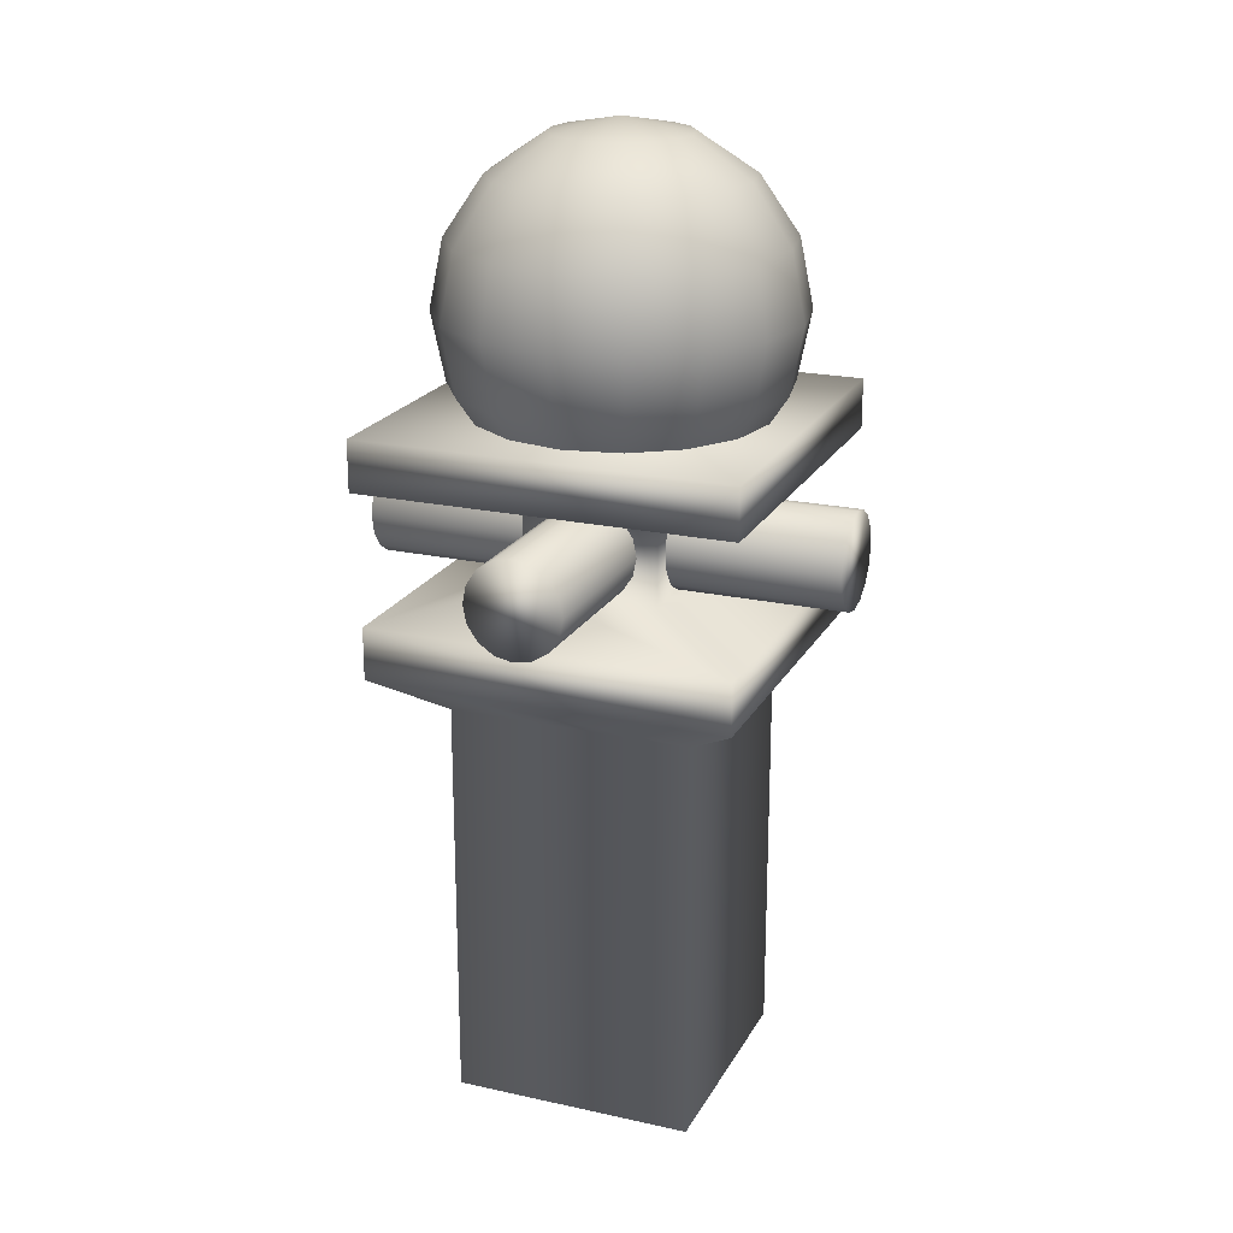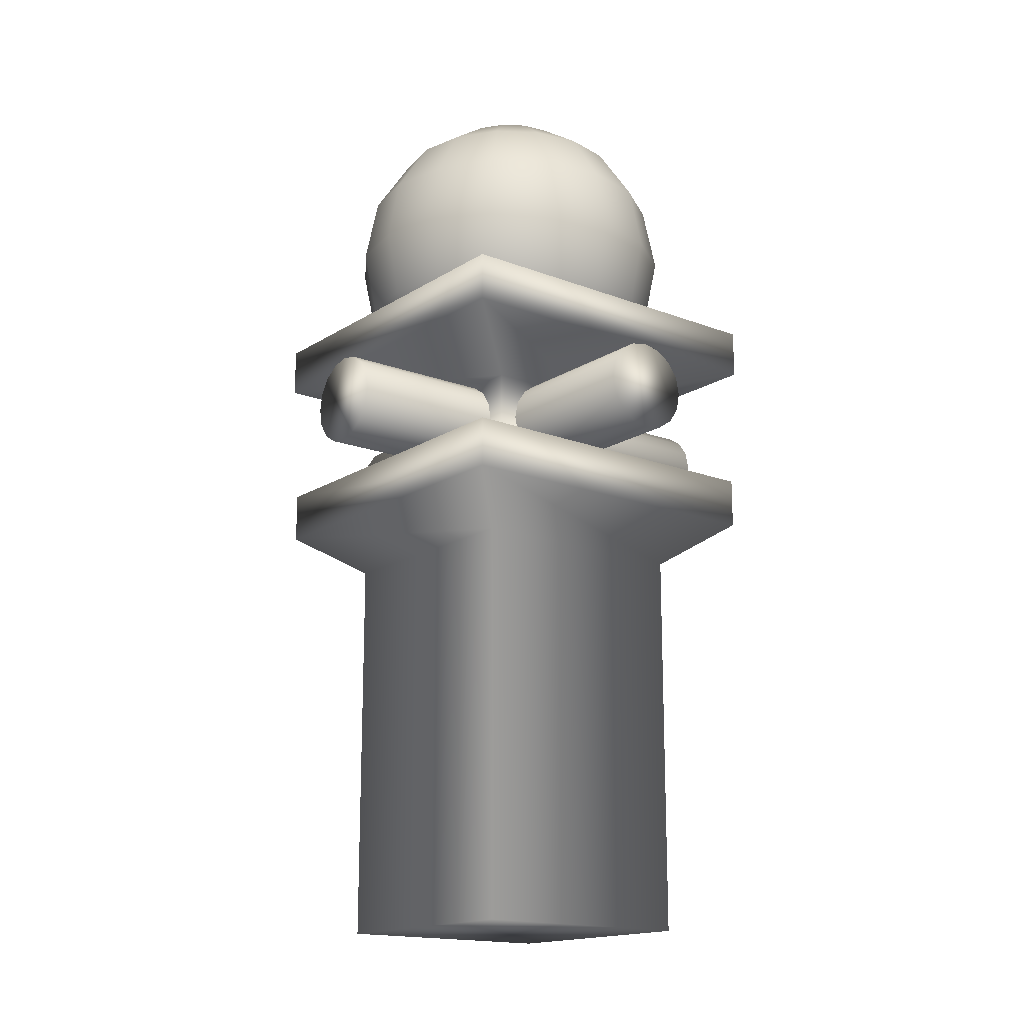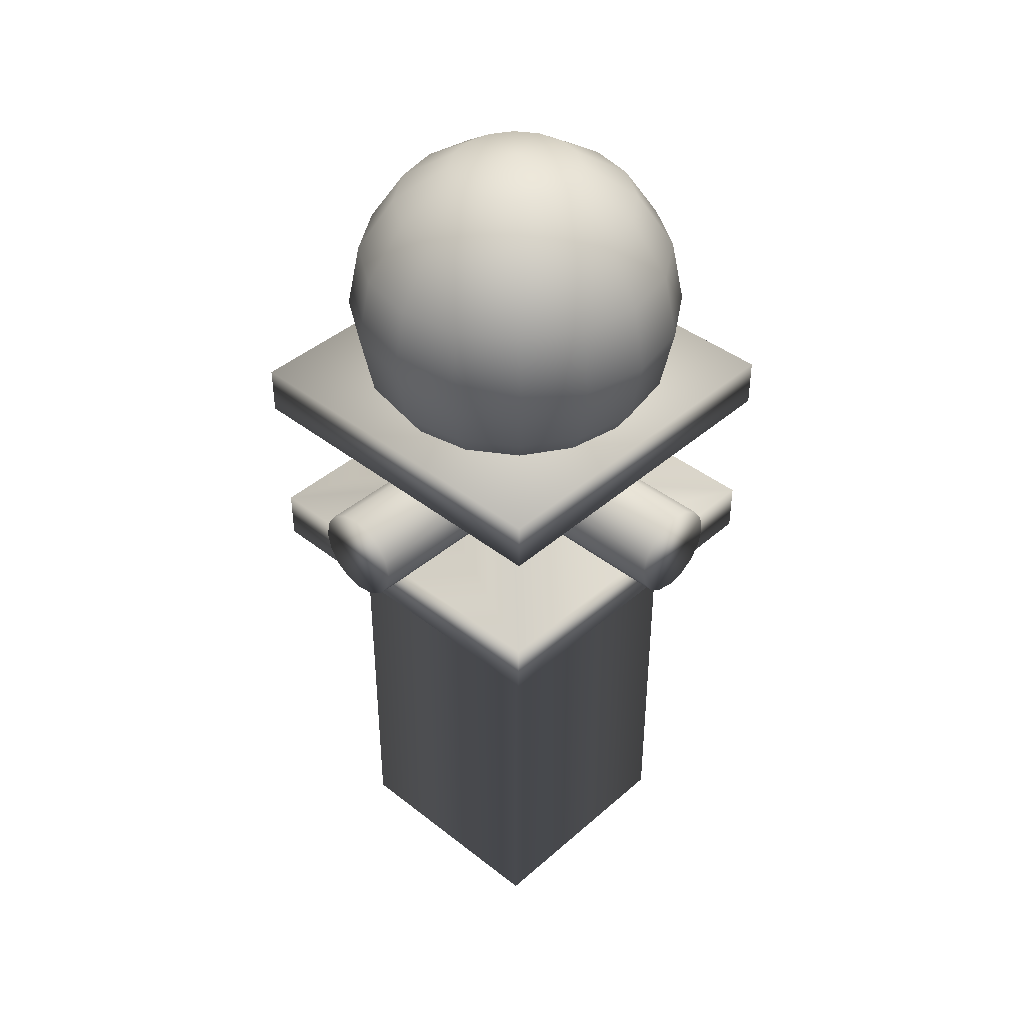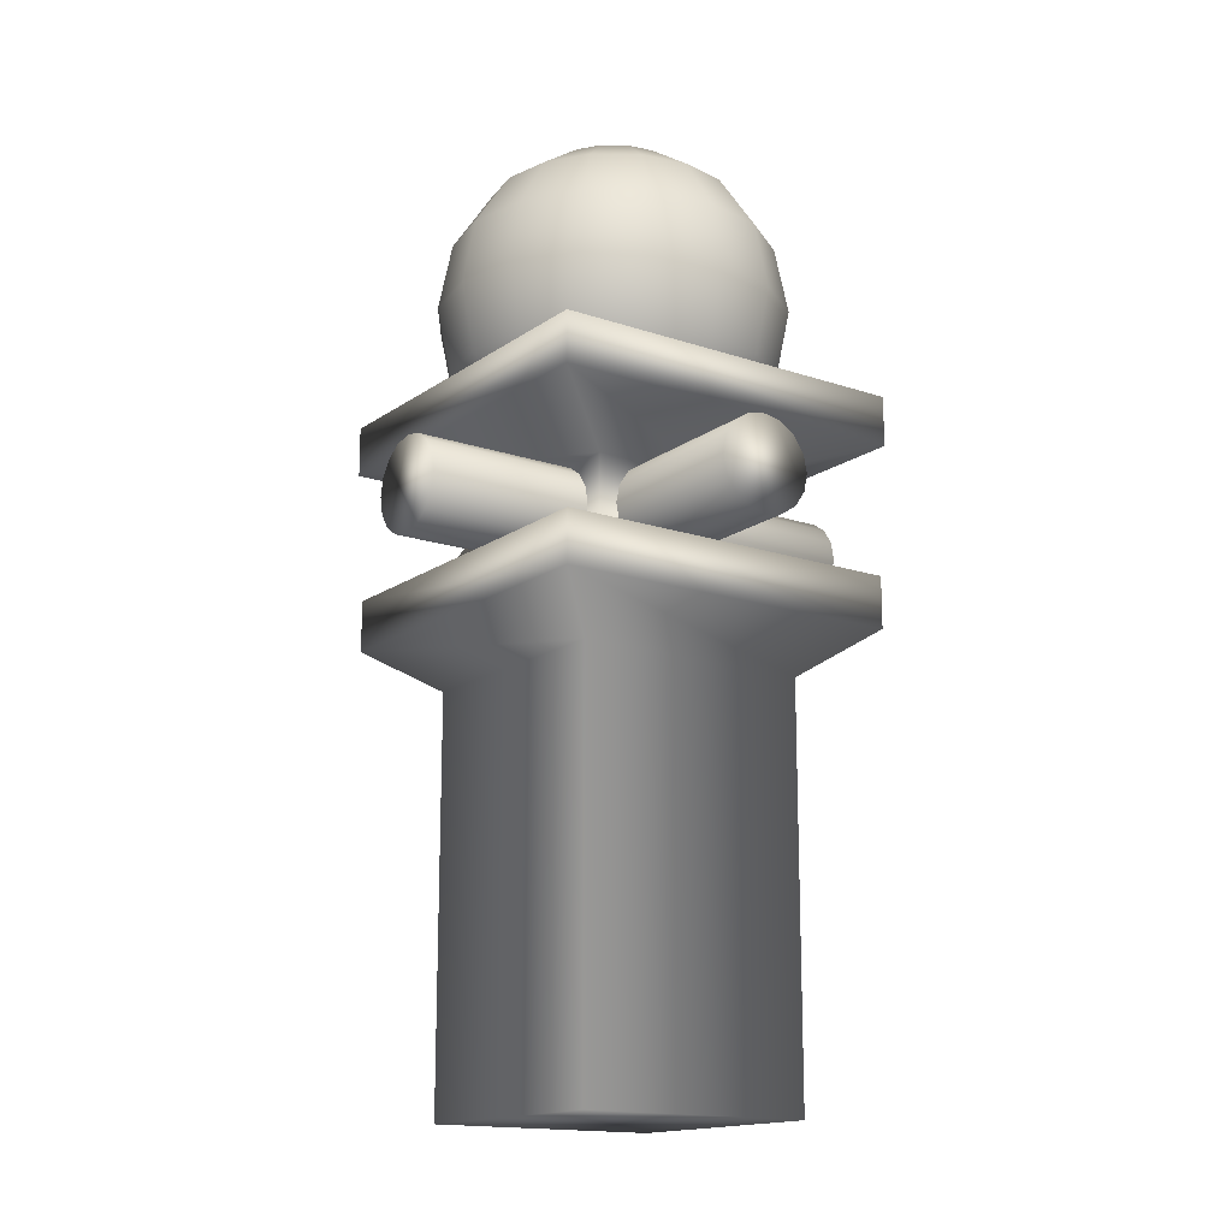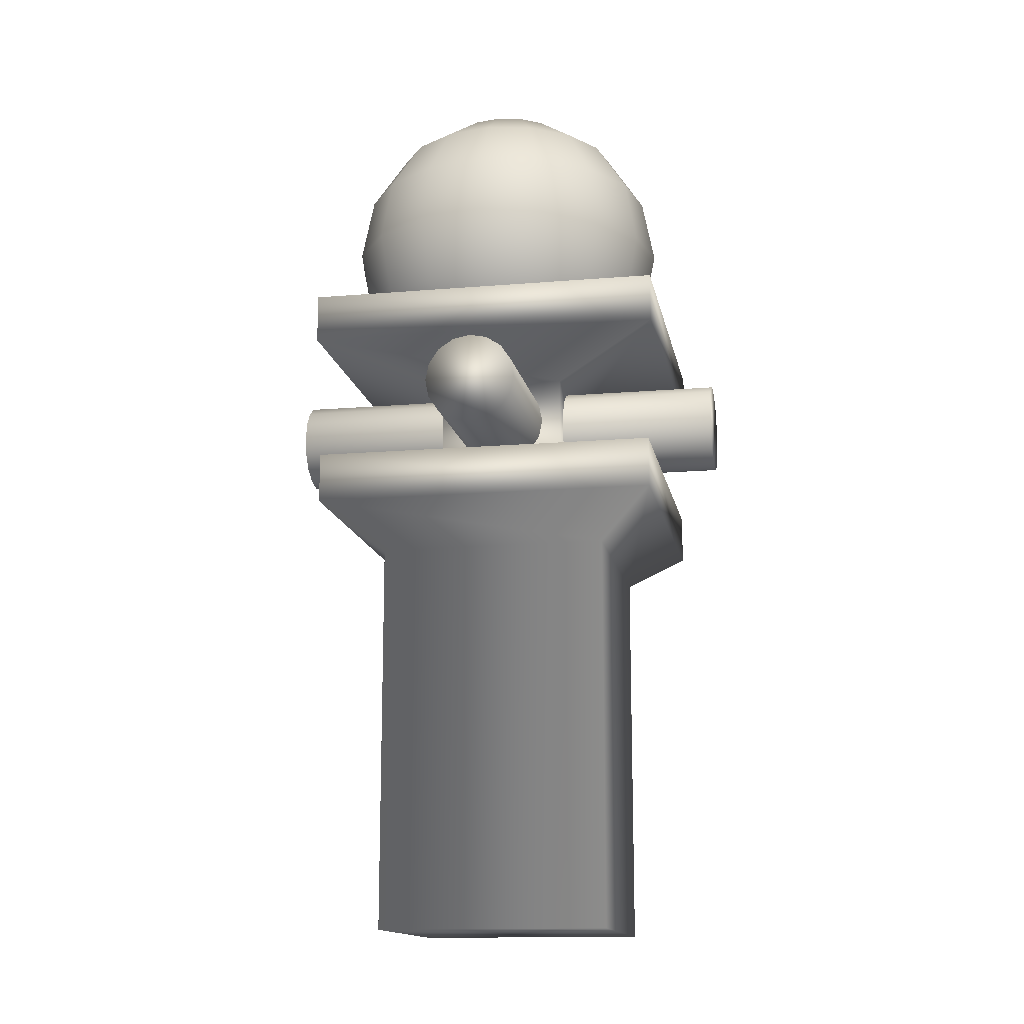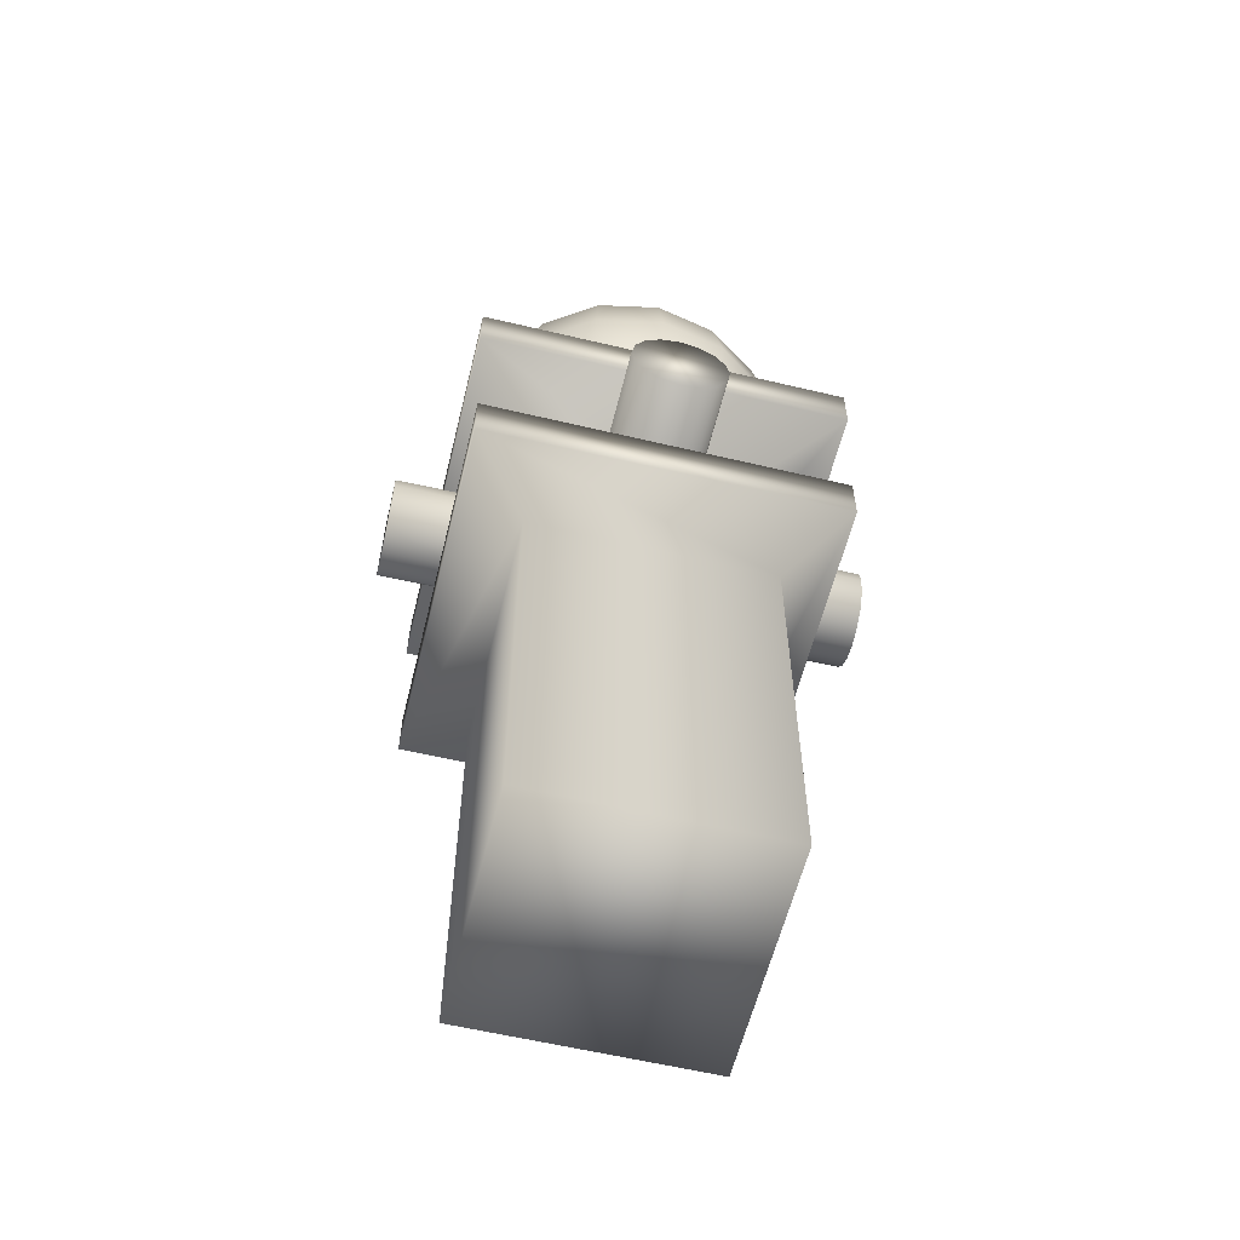
<metadata>
{"format":"obj","ext":"obj","renderer":"f3d","projection":"perspective","resolution":1024,"background":"white","views":[{"elev":20.9,"azim":21.7,"up":"+Y"},{"elev":-16.6,"azim":-128.2,"up":"+Y"},{"elev":41.5,"azim":43.5,"up":"+Y"},{"elev":-15.8,"azim":144.7,"up":"+Y"},{"elev":-14.4,"azim":-169.5,"up":"+Y"},{"elev":-58.8,"azim":76.2,"up":"+Y"}]}
</metadata>
<code>
o Cube15
v -0.3213 0.1192 -0.3144
v -0.3213 0.1192 0.3136
v -0.3213 1.184 -0.3144
v -0.3213 1.184 0.3136
v 0.3067 0.1192 -0.3144
v 0.3067 0.1192 0.3136
v 0.3067 1.184 -0.3144
v 0.3067 1.184 0.3136
v -0.4751 1.298 -0.4682
v -0.4751 1.298 0.4675
v 0.4606 1.298 0.4675
v 0.4606 1.298 -0.4682
v -0.4751 1.434 -0.4682
v -0.4751 1.434 0.4675
v 0.4606 1.434 0.4675
v 0.4606 1.434 -0.4682
v -0.1832 1.471 -0.1763
v -0.1832 1.471 0.1756
v 0.1686 1.471 0.1756
v 0.1686 1.471 -0.1763
v -0.1832 1.71 -0.1763
v -0.1832 1.71 0.1756
v 0.1686 1.71 0.1756
v 0.1686 1.71 -0.1763
v -0.4889 1.774 -0.482
v -0.4889 1.774 0.4813
v 0.4744 1.774 0.4813
v 0.4744 1.774 -0.482
v -0.4889 1.905 -0.482
v -0.4889 1.905 0.4813
v 0.4744 1.905 0.4813
v 0.4744 1.905 -0.482
v 0.0001052 1.715 -0.6086
v -0.04749 1.705 -0.6092
v -0.08784 1.678 -0.6097
v -0.1148 1.638 -0.61
v -0.1243 1.59 -0.6101
v -0.1148 1.543 -0.61
v -0.08784 1.503 -0.6097
v -0.04749 1.476 -0.6092
v 0.0001052 1.466 -0.6086
v 0.0477 1.476 -0.608
v 0.08805 1.503 -0.6075
v 0.115 1.543 -0.6071
v 0.1245 1.59 -0.607
v 0.115 1.638 -0.6071
v 0.08805 1.678 -0.6075
v 0.0477 1.705 -0.608
v -0.01524 1.715 0.6125
v -0.06284 1.705 0.6119
v -0.1032 1.678 0.6114
v -0.1302 1.638 0.6111
v -0.1396 1.59 0.611
v -0.1302 1.543 0.6111
v -0.1032 1.503 0.6114
v -0.06284 1.476 0.6119
v -0.01524 1.466 0.6125
v 0.03236 1.476 0.6131
v 0.07271 1.503 0.6136
v 0.09967 1.543 0.614
v 0.1091 1.59 0.6141
v 0.09967 1.638 0.614
v 0.07271 1.678 0.6136
v 0.03236 1.705 0.6131
v -0.6202 1.715 -0.000357
v -0.6202 1.705 0.04724
v -0.6202 1.678 0.0876
v -0.6202 1.638 0.1146
v -0.6202 1.59 0.124
v -0.6202 1.543 0.1146
v -0.6202 1.503 0.0876
v -0.6202 1.476 0.04724
v -0.6202 1.466 -0.000357
v -0.6202 1.476 -0.04796
v -0.6202 1.503 -0.08831
v -0.6202 1.543 -0.1153
v -0.6202 1.59 -0.1247
v -0.6202 1.638 -0.1153
v -0.6202 1.678 -0.08831
v -0.6202 1.705 -0.04796
v 0.6081 1.715 -0.000357
v 0.6081 1.705 0.04724
v 0.6081 1.678 0.0876
v 0.6081 1.638 0.1146
v 0.6081 1.59 0.124
v 0.6081 1.543 0.1146
v 0.6081 1.503 0.0876
v 0.6081 1.476 0.04724
v 0.6081 1.466 -0.000357
v 0.6081 1.476 -0.04796
v 0.6081 1.503 -0.08831
v 0.6081 1.543 -0.1153
v 0.6081 1.59 -0.1247
v 0.6081 1.638 -0.1153
v 0.6081 1.678 -0.08831
v 0.6081 1.705 -0.04796
v 0.1811 2.572 -0.000357
v 0.1678 2.572 0.06672
v 0.1298 2.572 0.1236
v 0.07294 2.572 0.1616
v 0.005872 2.572 0.1749
v -0.0612 2.572 0.1616
v -0.1181 2.572 0.1236
v -0.1561 2.572 0.06672
v -0.1694 2.572 -0.000357
v -0.1561 2.572 -0.06743
v -0.1181 2.572 -0.1243
v -0.0612 2.572 -0.1623
v 0.005872 2.572 -0.1756
v 0.07294 2.572 -0.1623
v 0.1298 2.572 -0.1243
v 0.1678 2.572 -0.06743
v 0.3297 2.473 -0.000357
v 0.3051 2.473 0.1236
v 0.2349 2.473 0.2286
v 0.1298 2.473 0.2988
v 0.005872 2.473 0.3235
v -0.1181 2.473 0.2988
v -0.2231 2.473 0.2286
v -0.2933 2.473 0.1236
v -0.318 2.473 -0.000357
v -0.2933 2.473 -0.1243
v -0.2231 2.473 -0.2294
v -0.1181 2.473 -0.2996
v 0.005872 2.473 -0.3242
v 0.1298 2.473 -0.2996
v 0.2349 2.473 -0.2294
v 0.3051 2.473 -0.1243
v 0.429 2.324 -0.000357
v 0.3968 2.324 0.1616
v 0.3051 2.324 0.2988
v 0.1678 2.324 0.3906
v 0.005872 2.324 0.4228
v -0.1561 2.324 0.3906
v -0.2933 2.324 0.2988
v -0.3851 2.324 0.1616
v -0.4173 2.324 -0.000357
v -0.3851 2.324 -0.1623
v -0.2933 2.324 -0.2996
v -0.1561 2.324 -0.3913
v 0.005872 2.324 -0.4235
v 0.1678 2.324 -0.3913
v 0.3051 2.324 -0.2996
v 0.3968 2.324 -0.1623
v 0.4639 2.149 -0.000357
v 0.429 2.149 0.1749
v 0.3297 2.149 0.3235
v 0.1811 2.149 0.4228
v 0.005872 2.149 0.4576
v -0.1694 2.149 0.4228
v -0.318 2.149 0.3235
v -0.4173 2.149 0.1749
v -0.4521 2.149 -0.000357
v -0.4173 2.149 -0.1756
v -0.318 2.149 -0.3242
v -0.1694 2.149 -0.4235
v 0.005872 2.149 -0.4584
v 0.1811 2.149 -0.4235
v 0.3297 2.149 -0.3242
v 0.429 2.149 -0.1756
v 0.429 1.974 -0.000357
v 0.3968 1.974 0.1616
v 0.3051 1.974 0.2988
v 0.1678 1.974 0.3906
v 0.005872 1.974 0.4228
v -0.1561 1.974 0.3906
v -0.2933 1.974 0.2988
v -0.3851 1.974 0.1616
v -0.4173 1.974 -0.000357
v -0.3851 1.974 -0.1623
v -0.2933 1.974 -0.2996
v -0.1561 1.974 -0.3913
v 0.005872 1.974 -0.4235
v 0.1678 1.974 -0.3913
v 0.3051 1.974 -0.2996
v 0.3968 1.974 -0.1623
v 0.3297 1.825 -0.000357
v 0.3051 1.825 0.1236
v 0.2349 1.825 0.2286
v 0.1298 1.825 0.2988
v 0.005872 1.825 0.3235
v -0.1181 1.825 0.2988
v -0.2231 1.825 0.2286
v -0.2933 1.825 0.1236
v -0.318 1.825 -0.000357
v -0.2933 1.825 -0.1243
v -0.2231 1.825 -0.2294
v -0.1181 1.825 -0.2996
v 0.005872 1.825 -0.3242
v 0.1298 1.825 -0.2996
v 0.2349 1.825 -0.2294
v 0.3051 1.825 -0.1243
v 0.1811 1.726 -0.000357
v 0.1678 1.726 0.06672
v 0.1298 1.726 0.1236
v 0.07294 1.726 0.1616
v 0.005872 1.726 0.1749
v -0.0612 1.726 0.1616
v -0.1181 1.726 0.1236
v -0.1561 1.726 0.06672
v -0.1694 1.726 -0.000357
v -0.1561 1.726 -0.06743
v -0.1181 1.726 -0.1243
v -0.0612 1.726 -0.1623
v 0.005872 1.726 -0.1756
v 0.07294 1.726 -0.1623
v 0.1298 1.726 -0.1243
v 0.1678 1.726 -0.06743
v 0.005872 2.607 -0.000357
v 0.005872 1.691 -0.000357
g Cube15_color_052_052_052
f 33 48 47 46 45 44 43 42 41 40 39 38 37 36 35 34
f 33 49 64 48
f 34 50 49 33
f 35 51 50 34
f 36 52 51 35
f 37 53 52 36
f 38 54 53 37
f 39 55 54 38
f 40 56 55 39
f 41 57 56 40
f 42 58 57 41
f 43 59 58 42
f 44 60 59 43
f 45 61 60 44
f 46 62 61 45
f 47 63 62 46
f 48 64 63 47
f 50 51 52 53 54 55 56 57 58 59 60 61 62 63 64 49
f 65 80 79 78 77 76 75 74 73 72 71 70 69 68 67 66
f 65 81 96 80
f 66 82 81 65
f 67 83 82 66
f 68 84 83 67
f 69 85 84 68
f 70 86 85 69
f 71 87 86 70
f 72 88 87 71
f 73 89 88 72
f 74 90 89 73
f 75 91 90 74
f 76 92 91 75
f 77 93 92 76
f 78 94 93 77
f 79 95 94 78
f 80 96 95 79
f 82 83 84 85 86 87 88 89 90 91 92 93 94 95 96 81
f 97 113 128 112
f 97 209 98
f 98 114 113 97
f 98 209 99
f 99 115 114 98
f 99 209 100
f 100 116 115 99
f 100 209 101
f 101 117 116 100
f 101 209 102
f 102 118 117 101
f 102 209 103
f 103 119 118 102
f 103 209 104
f 104 120 119 103
f 104 209 105
f 105 121 120 104
f 105 209 106
f 106 122 121 105
f 106 209 107
f 107 123 122 106
f 107 209 108
f 108 124 123 107
f 108 209 109
f 109 125 124 108
f 109 209 110
f 110 126 125 109
f 110 209 111
f 111 127 126 110
f 111 209 112
f 112 128 127 111
f 112 209 97
f 113 129 144 128
f 114 130 129 113
f 115 131 130 114
f 116 132 131 115
f 117 133 132 116
f 118 134 133 117
f 119 135 134 118
f 120 136 135 119
f 121 137 136 120
f 122 138 137 121
f 123 139 138 122
f 124 140 139 123
f 125 141 140 124
f 126 142 141 125
f 127 143 142 126
f 128 144 143 127
f 129 145 160 144
f 130 146 145 129
f 131 147 146 130
f 132 148 147 131
f 133 149 148 132
f 134 150 149 133
f 135 151 150 134
f 136 152 151 135
f 137 153 152 136
f 138 154 153 137
f 139 155 154 138
f 140 156 155 139
f 141 157 156 140
f 142 158 157 141
f 143 159 158 142
f 144 160 159 143
f 145 161 176 160
f 146 162 161 145
f 147 163 162 146
f 148 164 163 147
f 149 165 164 148
f 150 166 165 149
f 151 167 166 150
f 152 168 167 151
f 153 169 168 152
f 154 170 169 153
f 155 171 170 154
f 156 172 171 155
f 157 173 172 156
f 158 174 173 157
f 159 175 174 158
f 160 176 175 159
f 161 177 192 176
f 162 178 177 161
f 163 179 178 162
f 164 180 179 163
f 165 181 180 164
f 166 182 181 165
f 167 183 182 166
f 168 184 183 167
f 169 185 184 168
f 170 186 185 169
f 171 187 186 170
f 172 188 187 171
f 173 189 188 172
f 174 190 189 173
f 175 191 190 174
f 176 192 191 175
f 177 193 208 192
f 178 194 193 177
f 179 195 194 178
f 180 196 195 179
f 181 197 196 180
f 182 198 197 181
f 183 199 198 182
f 184 200 199 183
f 185 201 200 184
f 186 202 201 185
f 187 203 202 186
f 188 204 203 187
f 189 205 204 188
f 190 206 205 189
f 191 207 206 190
f 192 208 207 191
f 193 210 208
f 194 210 193
f 195 210 194
f 196 210 195
f 197 210 196
f 198 210 197
f 199 210 198
f 200 210 199
f 201 210 200
f 202 210 201
f 203 210 202
f 204 210 203
f 205 210 204
f 206 210 205
f 207 210 206
f 208 210 207
g Cube15_color_136_000_000
f 21 25 28 24
f 22 26 25 21
f 23 27 26 22
f 24 28 27 23
f 25 29 32 28
f 26 30 29 25
f 27 31 30 26
f 28 32 31 27
f 30 31 32 29
g Cube15_color_205_205_205
f 1 5 6 2
f 2 4 3 1
f 2 6 8 4
f 3 7 5 1
f 3 9 12 7
f 4 10 9 3
f 5 7 8 6
f 7 12 11 8
f 8 11 10 4
f 9 13 16 12
f 10 14 13 9
f 11 15 14 10
f 12 16 15 11
f 13 17 20 16
f 14 18 17 13
f 15 19 18 14
f 16 20 19 15
f 17 21 24 20
f 18 22 21 17
f 19 23 22 18
f 20 24 23 19

</code>
